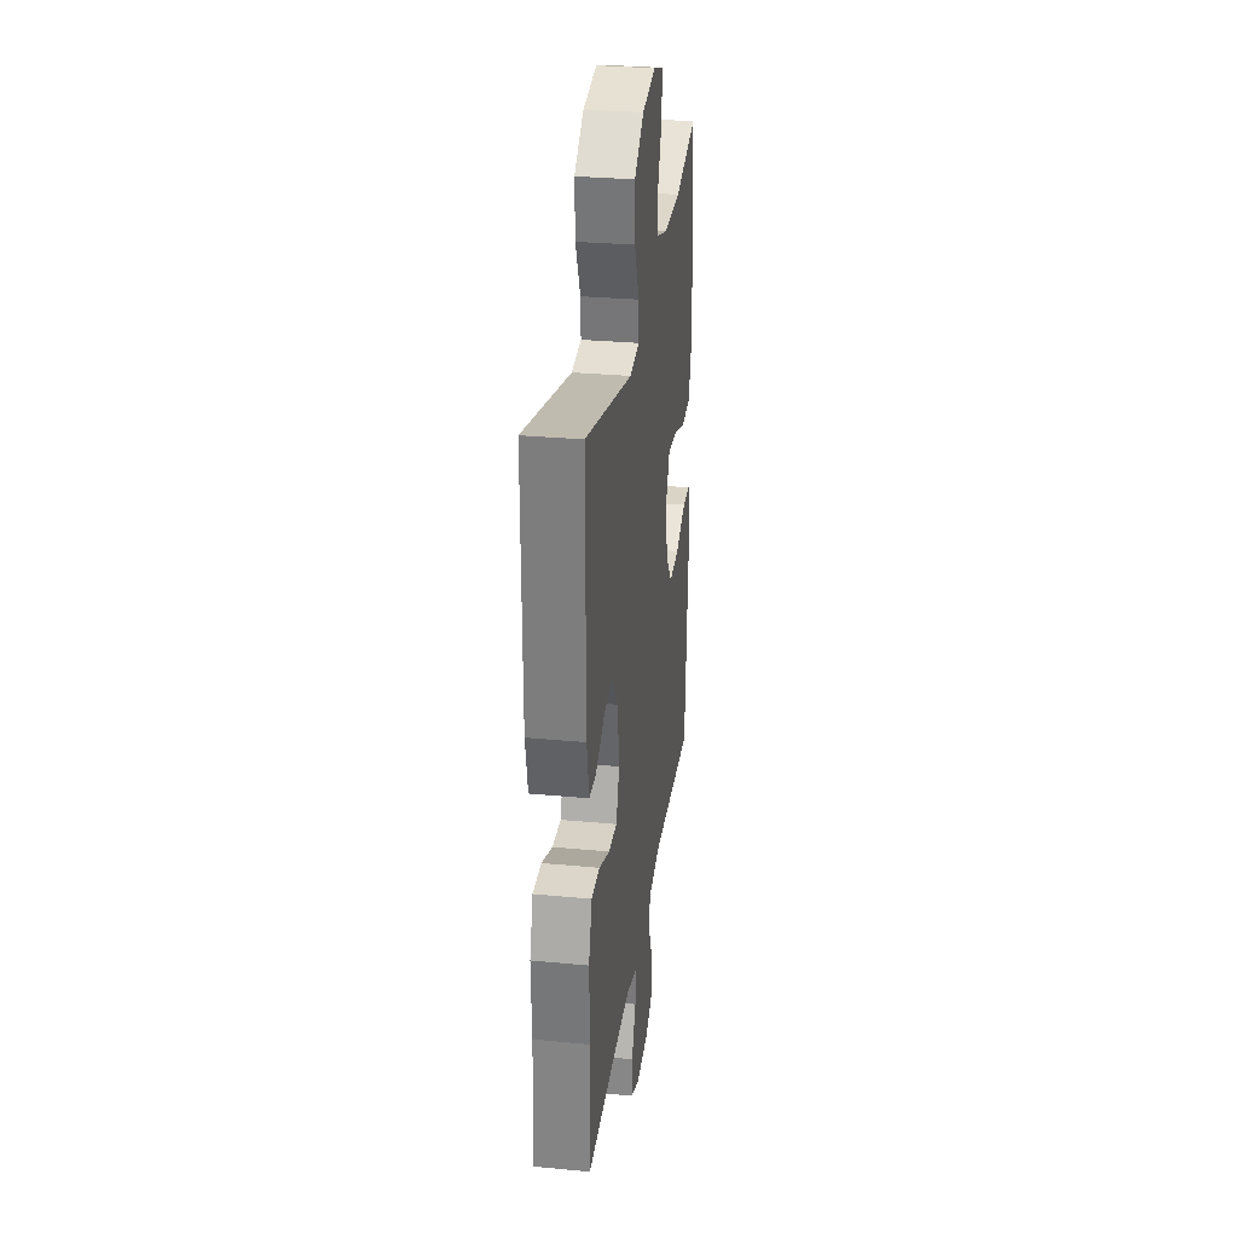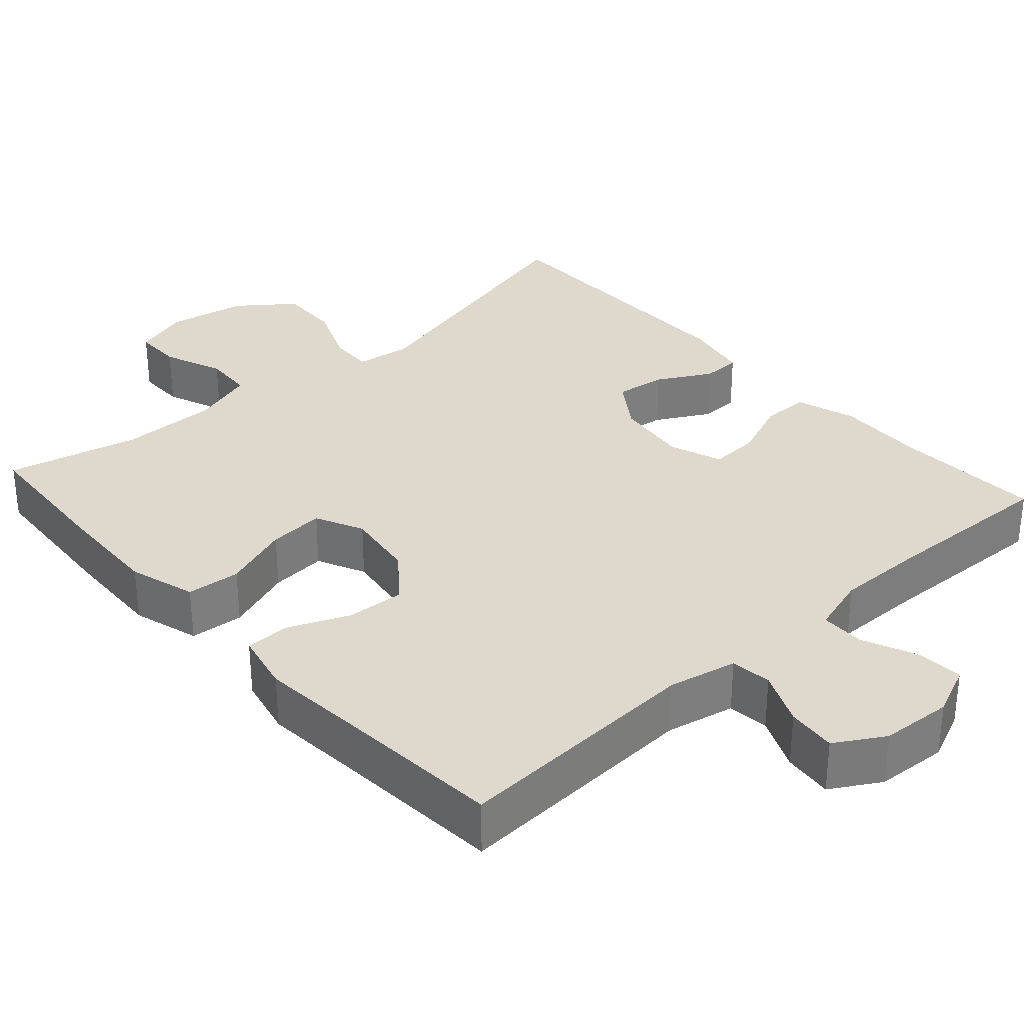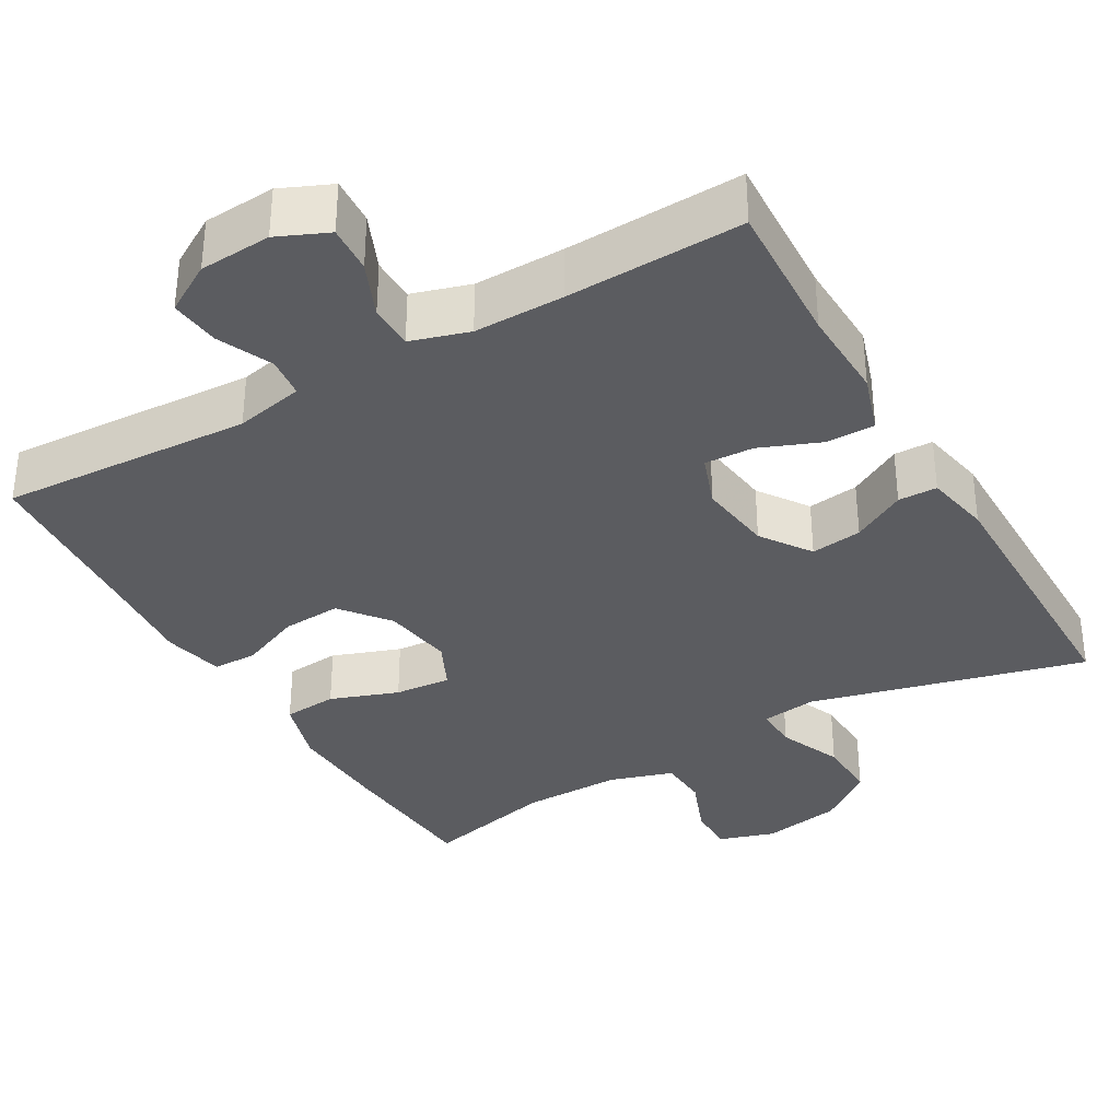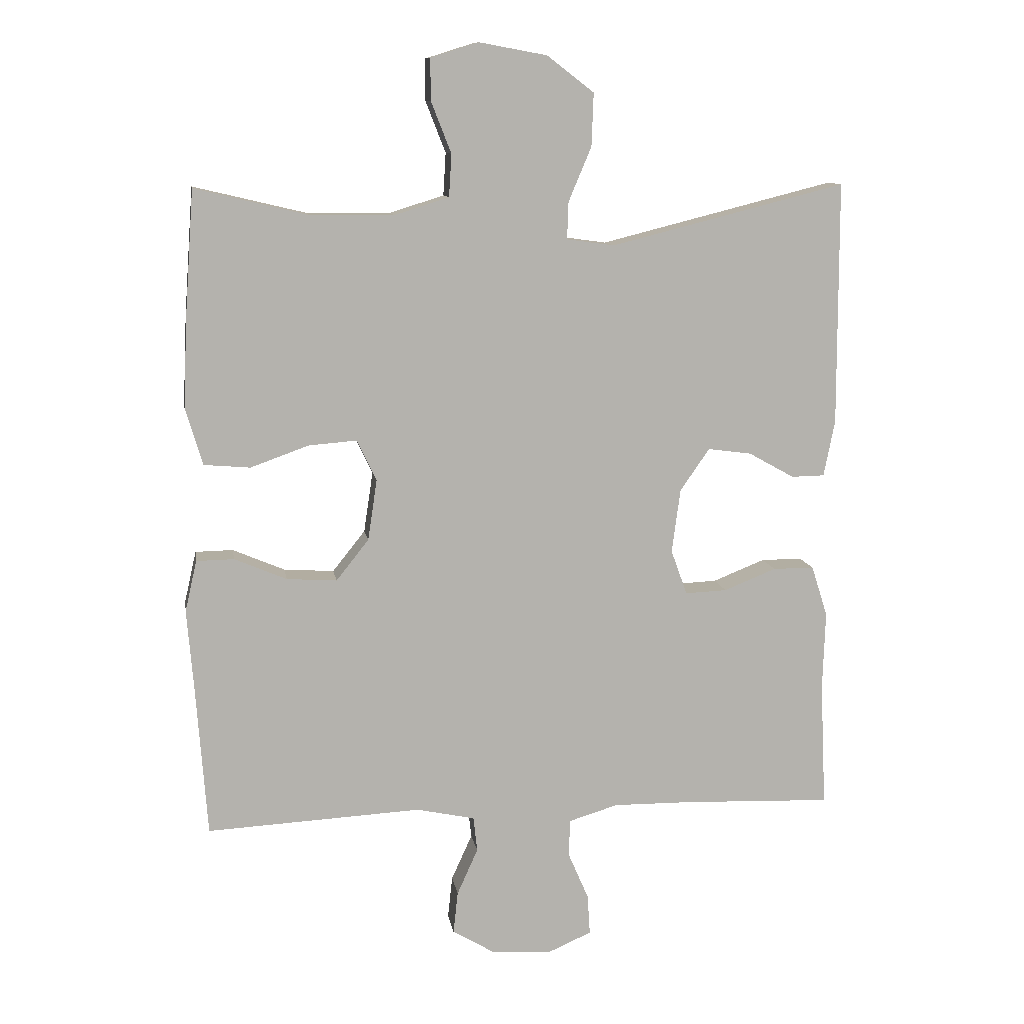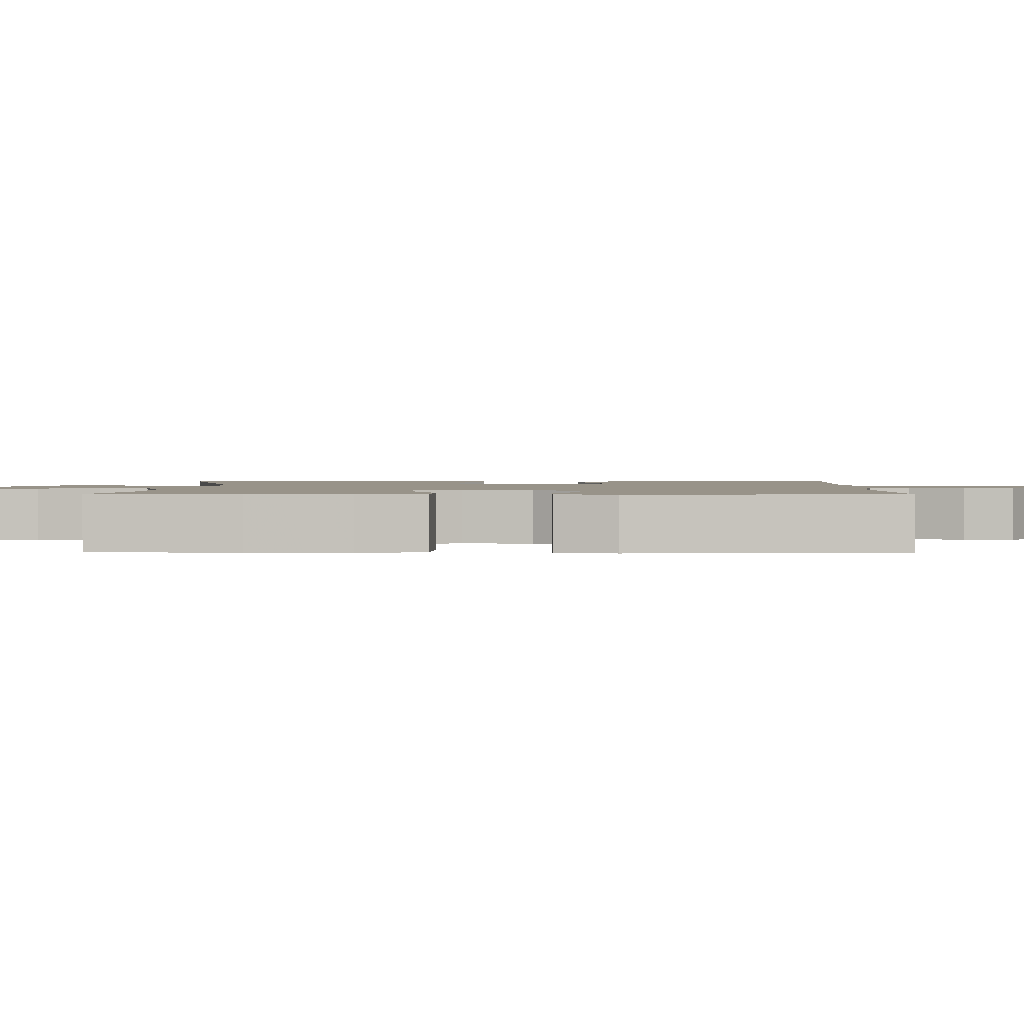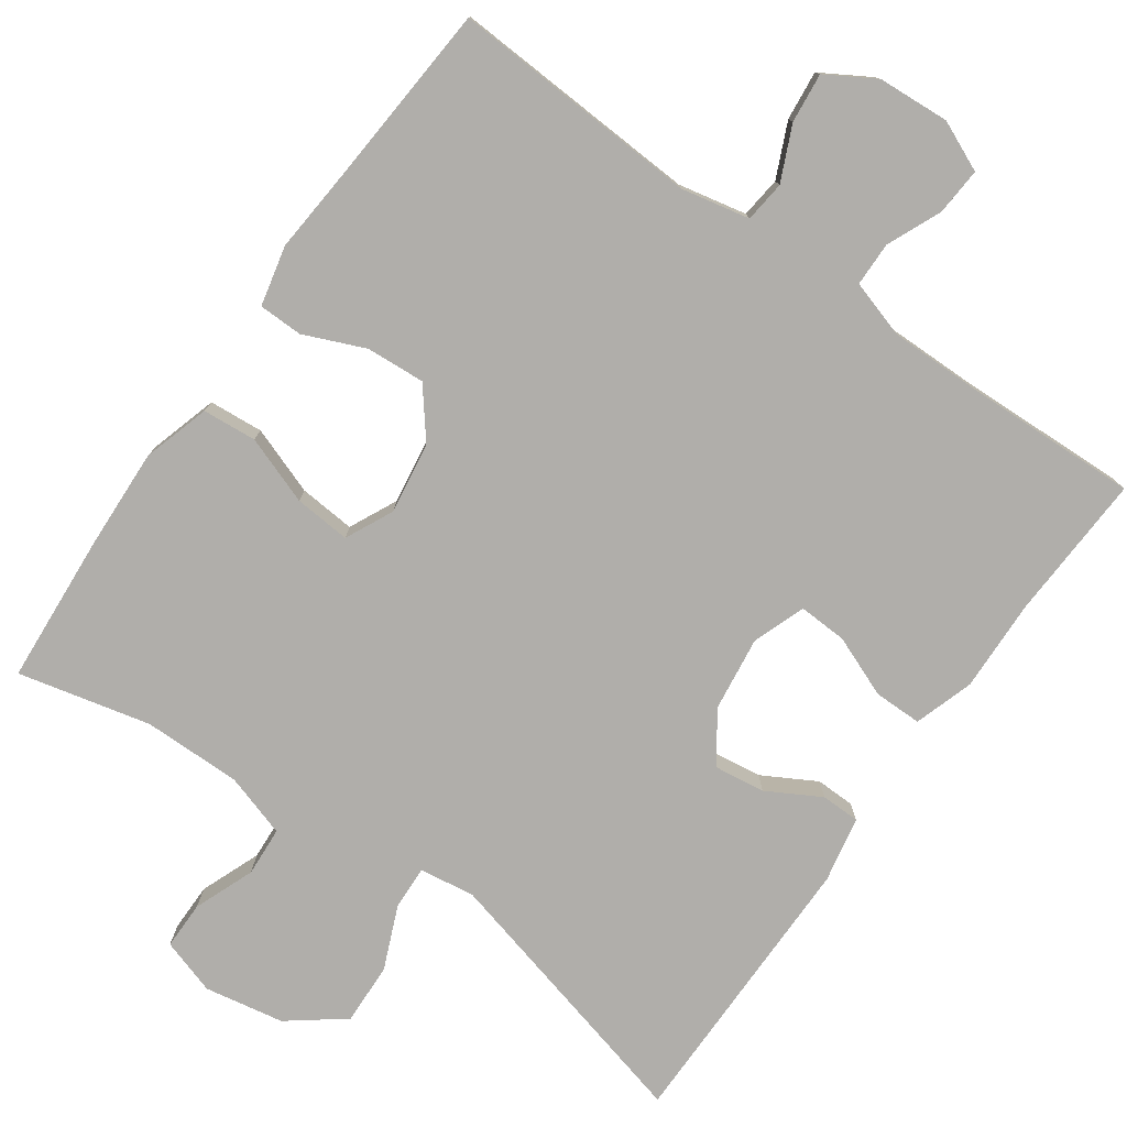
<metadata>
{"format":"obj","ext":"obj","renderer":"f3d","projection":"perspective","resolution":1024,"background":"white","views":[{"elev":29.9,"azim":-82.1,"up":"+Z"},{"elev":32.2,"azim":138.1,"up":"+Y"},{"elev":-34.8,"azim":-150.1,"up":"+Y"},{"elev":10.7,"azim":171.1,"up":"+Z"},{"elev":1.6,"azim":90.8,"up":"+Y"},{"elev":-77.9,"azim":144.7,"up":"+Y"}]}
</metadata>
<code>
v -0.5 0.07 -0.5
v -0.491 0.07 -0.308
v -0.495 0.07 -0.187
v -0.47 0.07 -0.109
v -0.407 0.07 -0.109
v -0.327 0.07 -0.141
v -0.263 0.07 -0.144
v -0.238 0.07 -0.075
v -0.251 0.07 0.023
v -0.296 0.07 0.088
v -0.363 0.07 0.079
v -0.433 0.07 0.04
v -0.484 0.07 0.041
v -0.501 0.07 0.127
v -0.5 0.07 0.5
v -0.14 0.07 0.409
v -0.067 0.07 0.419
v -0.069 0.07 0.476
v -0.104 0.07 0.559
v -0.107 0.07 0.64
v -0.035 0.07 0.695
v 0.069 0.07 0.714
v 0.142 0.07 0.691
v 0.142 0.07 0.628
v 0.111 0.07 0.549
v 0.115 0.07 0.484
v 0.198 0.07 0.458
v 0.327 0.07 0.459
v 0.5 0.07 0.5
v 0.514 0.07 0.305
v 0.52 0.07 0.171
v 0.494 0.07 0.083
v 0.423 0.07 0.077
v 0.334 0.07 0.109
v 0.26 0.07 0.115
v 0.23 0.07 0.052
v 0.244 0.07 -0.041
v 0.294 0.07 -0.104
v 0.371 0.07 -0.099
v 0.451 0.07 -0.065
v 0.509 0.07 -0.066
v 0.527 0.07 -0.145
v 0.517 0.07 -0.267
v 0.5 0.07 -0.5
v 0.171 0.07 -0.482
v 0.081 0.07 -0.501
v 0.075 0.07 -0.555
v 0.107 0.07 -0.626
v 0.114 0.07 -0.691
v 0.05 0.07 -0.729
v -0.044 0.07 -0.735
v -0.11 0.07 -0.706
v -0.106 0.07 -0.644
v -0.075 0.07 -0.572
v -0.076 0.07 -0.514
v -0.152 0.07 -0.491
v -0.27 0.07 -0.492
v -0.5 0 -0.5
v -0.491 0 -0.308
v -0.495 0 -0.187
v -0.47 0 -0.109
v -0.407 0 -0.109
v -0.327 0 -0.141
v -0.263 0 -0.144
v -0.238 0 -0.075
v -0.251 0 0.023
v -0.296 0 0.088
v -0.363 0 0.079
v -0.433 0 0.04
v -0.484 0 0.041
v -0.501 0 0.127
v -0.5 0 0.5
v -0.14 0 0.409
v -0.067 0 0.419
v -0.069 0 0.476
v -0.104 0 0.559
v -0.107 0 0.64
v -0.035 0 0.695
v 0.069 0 0.714
v 0.142 0 0.691
v 0.142 0 0.628
v 0.111 0 0.549
v 0.115 0 0.484
v 0.198 0 0.458
v 0.327 0 0.459
v 0.5 0 0.5
v 0.514 0 0.305
v 0.52 0 0.171
v 0.494 0 0.083
v 0.423 0 0.077
v 0.334 0 0.109
v 0.26 0 0.115
v 0.23 0 0.052
v 0.244 0 -0.041
v 0.294 0 -0.104
v 0.371 0 -0.099
v 0.451 0 -0.065
v 0.509 0 -0.066
v 0.527 0 -0.145
v 0.517 0 -0.267
v 0.5 0 -0.5
v 0.171 0 -0.482
v 0.081 0 -0.501
v 0.075 0 -0.555
v 0.107 0 -0.626
v 0.114 0 -0.691
v 0.05 0 -0.729
v -0.044 0 -0.735
v -0.11 0 -0.706
v -0.106 0 -0.644
v -0.075 0 -0.572
v -0.076 0 -0.514
v -0.152 0 -0.491
v -0.27 0 -0.492
f 52 53 54
f 51 52 54
f 50 51 54
f 49 50 54
f 48 49 54
f 47 48 54
f 46 47 54 55
f 45 46 55 56
f 43 44 45
f 45 56 57
f 43 45 57
f 42 43 57
f 41 42 57
f 40 41 57
f 39 40 57
f 32 33 34
f 31 32 34
f 30 31 34
f 29 30 34
f 28 29 34
f 27 28 34 35
f 26 27 35 36
f 23 24 25
f 22 23 25
f 21 22 25
f 20 21 25
f 19 20 25
f 18 19 25
f 17 18 25 26
f 14 15 16
f 13 14 16
f 12 13 16
f 11 12 16
f 10 11 16 17
f 26 36 37
f 17 26 37
f 10 17 37
f 9 10 37
f 4 5 6
f 3 4 6
f 2 3 6
f 2 6 7
f 1 2 7
f 57 1 7
f 39 57 7
f 38 39 7
f 8 9 37 38
f 7 8 38
f 111 110 109
f 111 109 108
f 111 108 107
f 111 107 106
f 111 106 105
f 111 105 104
f 112 111 104 103
f 113 112 103 102
f 102 101 100
f 114 113 102
f 114 102 100
f 114 100 99
f 114 99 98
f 114 98 97
f 114 97 96
f 91 90 89
f 91 89 88
f 91 88 87
f 91 87 86
f 91 86 85
f 92 91 85 84
f 93 92 84 83
f 82 81 80
f 82 80 79
f 82 79 78
f 82 78 77
f 82 77 76
f 82 76 75
f 83 82 75 74
f 73 72 71
f 73 71 70
f 73 70 69
f 73 69 68
f 74 73 68 67
f 94 93 83
f 94 83 74
f 94 74 67
f 94 67 66
f 63 62 61
f 63 61 60
f 63 60 59
f 64 63 59
f 64 59 58
f 64 58 114
f 64 114 96
f 64 96 95
f 95 94 66 65
f 95 65 64
f 1 58 59 2
f 2 59 60 3
f 3 60 61 4
f 4 61 62 5
f 5 62 63 6
f 6 63 64 7
f 7 64 65 8
f 8 65 66 9
f 9 66 67 10
f 10 67 68 11
f 11 68 69 12
f 12 69 70 13
f 13 70 71 14
f 14 71 72 15
f 15 72 73 16
f 16 73 74 17
f 17 74 75 18
f 18 75 76 19
f 19 76 77 20
f 20 77 78 21
f 21 78 79 22
f 22 79 80 23
f 23 80 81 24
f 24 81 82 25
f 25 82 83 26
f 26 83 84 27
f 27 84 85 28
f 28 85 86 29
f 29 86 87 30
f 30 87 88 31
f 31 88 89 32
f 32 89 90 33
f 33 90 91 34
f 34 91 92 35
f 35 92 93 36
f 36 93 94 37
f 37 94 95 38
f 38 95 96 39
f 39 96 97 40
f 40 97 98 41
f 41 98 99 42
f 42 99 100 43
f 43 100 101 44
f 44 101 102 45
f 45 102 103 46
f 46 103 104 47
f 47 104 105 48
f 48 105 106 49
f 49 106 107 50
f 50 107 108 51
f 51 108 109 52
f 52 109 110 53
f 53 110 111 54
f 54 111 112 55
f 55 112 113 56
f 56 113 114 57
f 57 114 58 1

</code>
